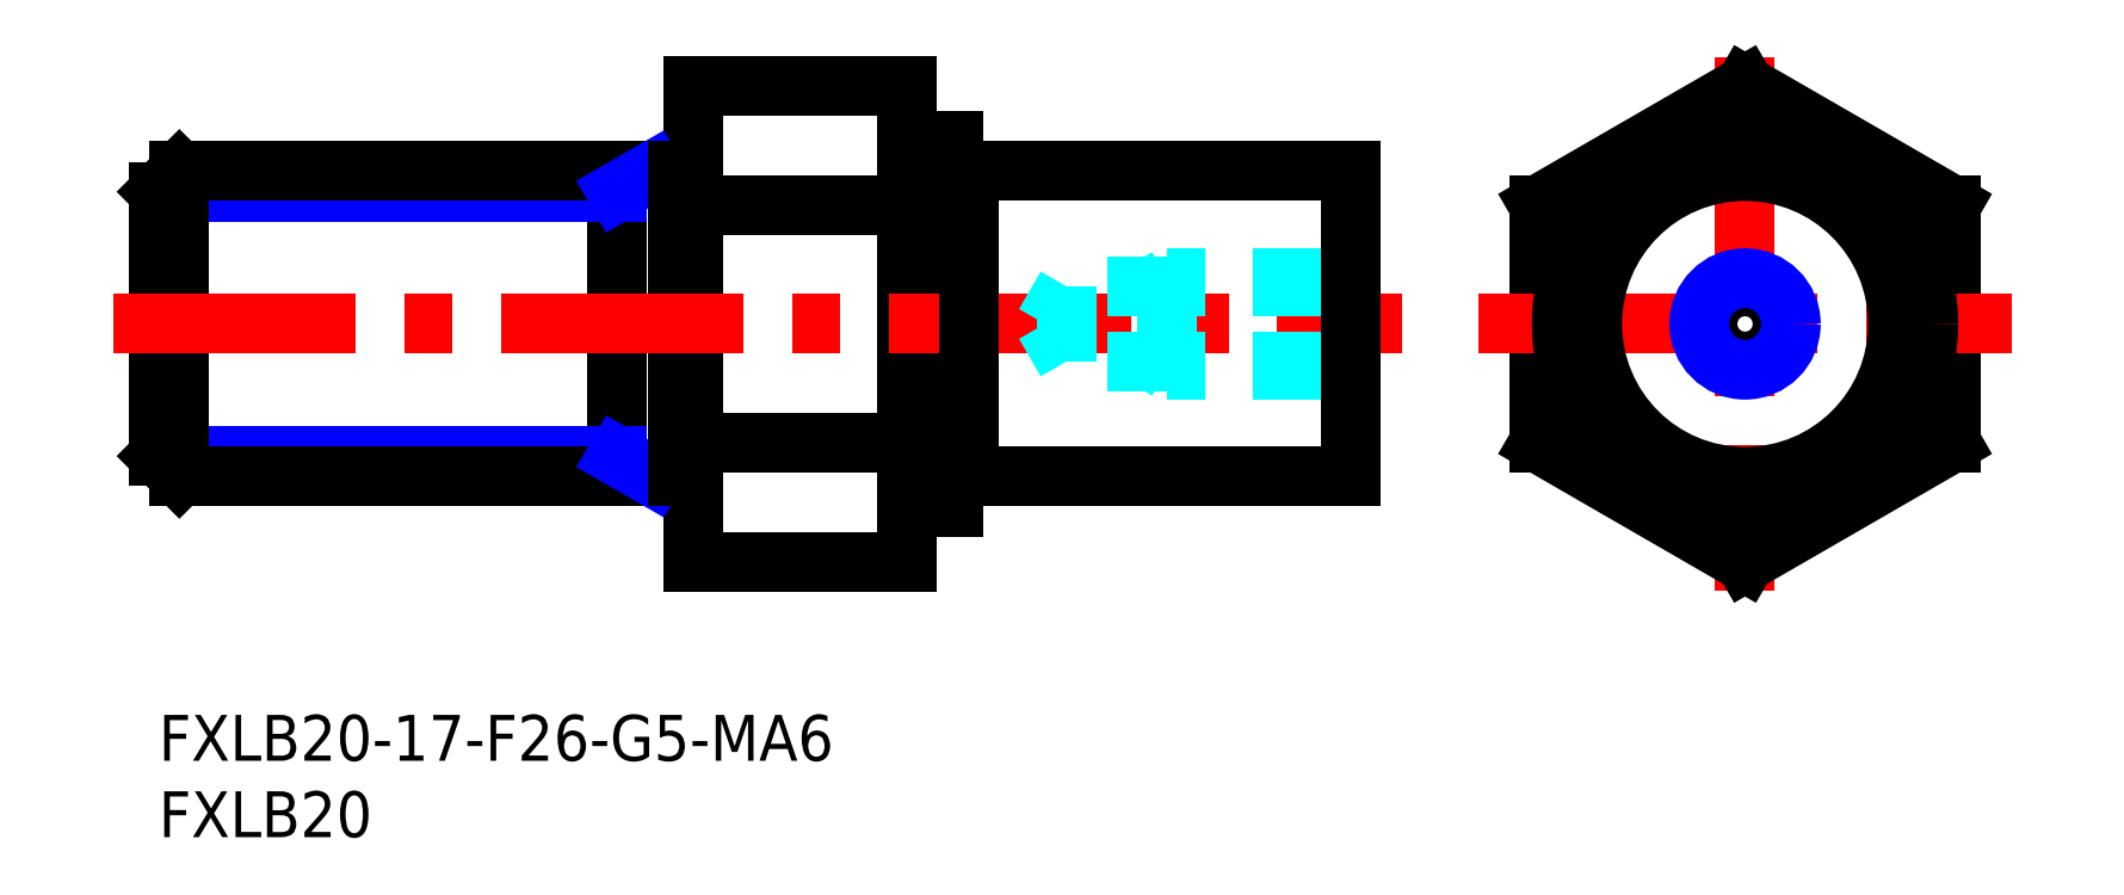
<metadata>
{"format":"dxf","ext":"dxf","renderer":"ezdxf+matplotlib","layout":"modelspace","background":"white","min_lineweight":24,"dpi":150}
</metadata>
<code>
0
SECTION
2
ENTITIES
0
LINE
8
MSM_CONTINUOUS
10
30
20
35.59
30
0
11
30
21
15.59
31
0
0
LINE
8
MSM_CONTINUOUS
10
35
20
10
30
0
11
49
21
10
31
0
0
LINE
8
MSM_CONTINUOUS
10
35
20
41.18
30
0
11
35
21
10
31
0
0
INSERT
8
MSM_CONTINUOUS
2
*U11
10
0
20
0
30
0
0
INSERT
8
MSM_CONTINUOUS
2
*U12
10
0
20
0
30
0
0
LINE
8
MSM_CONTINUOUS
10
35
20
17.79
30
0
11
49
21
17.79
31
0
0
LINE
8
MSM_CONTINUOUS
10
35
20
33.38
30
0
11
49
21
33.38
31
0
0
LINE
8
MSM_CONTINUOUS
10
35
20
41.18
30
0
11
49
21
41.18
31
0
0
LINE
8
MSM_NARROW
10
30
20
16.94
30
0
11
0
21
16.94
31
0
0
LINE
8
MSM_NARROW
10
30
20
34.24
30
0
11
0
21
34.24
31
0
0
LINE
8
MSM_CONTINUOUS
10
34
20
35.59
30
0
11
1.353
21
35.59
31
0
0
LINE
8
MSM_CONTINUOUS
10
34
20
15.59
30
0
11
1.353
21
15.59
31
0
0
LINE
8
MSM_CONTINUOUS
10
0
20
34.24
30
0
11
0
21
16.94
31
0
0
LINE
8
MSM_CONTINUOUS
10
0
20
16.94
30
0
11
1.353
21
15.59
31
0
0
LINE
8
MSM_CONTINUOUS
10
1.353
20
15.59
30
0
11
1.353
21
35.59
31
0
0
LINE
8
MSM_CONTINUOUS
10
1.353
20
35.59
30
0
11
0
21
34.24
31
0
0
LINE
8
MSM_NARROW
10
32.34
20
35.59
30
0
11
30
21
34.24
31
0
0
LINE
8
MSM_NARROW
10
32.34
20
15.59
30
0
11
30
21
16.94
31
0
0
LINE
8
MSM_CONTINUOUS
10
52
20
37.59
30
0
11
52
21
13.59
31
0
0
LINE
8
MSM_CONTINUOUS
10
34
20
35.59
30
0
11
34
21
15.59
31
0
0
LINE
8
MSM_CONTINUOUS
10
35
20
35.49
30
0
11
34
21
35.49
31
0
0
LINE
8
MSM_CONTINUOUS
10
35
20
15.69
30
0
11
34
21
15.69
31
0
0
LINE
8
MSM_CONTINUOUS
10
49
20
41.18
30
0
11
49
21
10
31
0
0
LINE
8
MSM_CONTINUOUS
10
50
20
37.59
30
0
11
52
21
37.59
31
0
0
LINE
8
MSM_CONTINUOUS
10
50
20
13.59
30
0
11
52
21
13.59
31
0
0
ARC
8
MSM_CONTINUOUS
10
50
20
38.59
30
0
40
1
50
180
51
270
0
ARC
8
MSM_CONTINUOUS
10
50
20
12.59
30
0
40
1
50
90
51
180
0
LINE
8
MSM_CENTER
10
-3
20
25.59
30
0
11
81.41
21
25.59
31
0
0
LINE
8
MSM_CONTINUOUS
10
90.33
20
33.38
30
0
11
90.33
21
17.79
31
0
0
LINE
8
MSM_CONTINUOUS
10
117.3
20
17.79
30
0
11
117.3
21
33.38
31
0
0
LINE
8
MSM_CENTER
10
103.8
20
43.06
30
0
11
103.8
21
8.117
31
0
0
LINE
8
MSM_CONTINUOUS
10
90.33
20
17.79
30
0
11
103.8
21
10
31
0
0
LINE
8
MSM_CENTER
10
86.36
20
25.59
30
0
11
121.3
21
25.59
31
0
0
LINE
8
MSM_CONTINUOUS
10
103.8
20
10
30
0
11
117.3
21
17.79
31
0
0
LINE
8
MSM_CONTINUOUS
10
103.8
20
41.18
30
0
11
90.33
21
33.38
31
0
0
LINE
8
MSM_CONTINUOUS
10
117.3
20
33.38
30
0
11
103.8
21
41.18
31
0
0
CIRCLE
8
MSM_CONTINUOUS
10
103.8
20
25.59
30
0
40
10
0
CIRCLE
8
MSM_CONTINUOUS
10
103.8
20
25.59
30
0
40
12
0
LINE
8
MSM_CONTINUOUS
10
53
20
15.59
30
0
11
78
21
15.59
31
0
0
LINE
8
MSM_CONTINUOUS
10
53
20
35.59
30
0
11
78
21
35.59
31
0
0
LINE
8
MSM_CONTINUOUS
10
53
20
35.59
30
0
11
53
21
15.59
31
0
0
LINE
8
MSM_CONTINUOUS
10
52
20
35.49
30
0
11
53
21
35.49
31
0
0
LINE
8
MSM_CONTINUOUS
10
52
20
15.69
30
0
11
53
21
15.69
31
0
0
LINE
8
MSM_DASHED
10
78
20
22.59
30
0
11
66
21
22.59
31
0
0
LINE
8
MSM_DASHED
10
78
20
23.13
30
0
11
59.42
21
23.13
31
0
0
LINE
8
MSM_DASHED
10
78
20
28.05
30
0
11
59.42
21
28.05
31
0
0
LINE
8
MSM_DASHED
10
78
20
28.59
30
0
11
66
21
28.59
31
0
0
LINE
8
MSM_DASHED
10
66
20
28.59
30
0
11
66
21
22.59
31
0
0
LINE
8
MSM_DASHED
10
59.42
20
28.05
30
0
11
59.42
21
23.13
31
0
0
LINE
8
MSM_DASHED
10
59.42
20
23.13
30
0
11
58
21
25.59
31
0
0
LINE
8
MSM_DASHED
10
59.42
20
28.05
30
0
11
58
21
25.59
31
0
0
LINE
8
MSM_DASHED
10
66
20
28.59
30
0
11
65.06
21
28.05
31
0
0
LINE
8
MSM_DASHED
10
66
20
22.59
30
0
11
65.06
21
23.13
31
0
0
LINE
8
MSM_CONTINUOUS
10
78
20
35.59
30
0
11
78
21
15.59
31
0
0
CIRCLE
8
MSM_CONTINUOUS
10
103.8
20
25.59
30
0
40
2.458
0
CIRCLE
8
MSM_NARROW
10
103.8
20
25.59
30
0
40
3
0
ENDSEC
0
EOF

</code>
